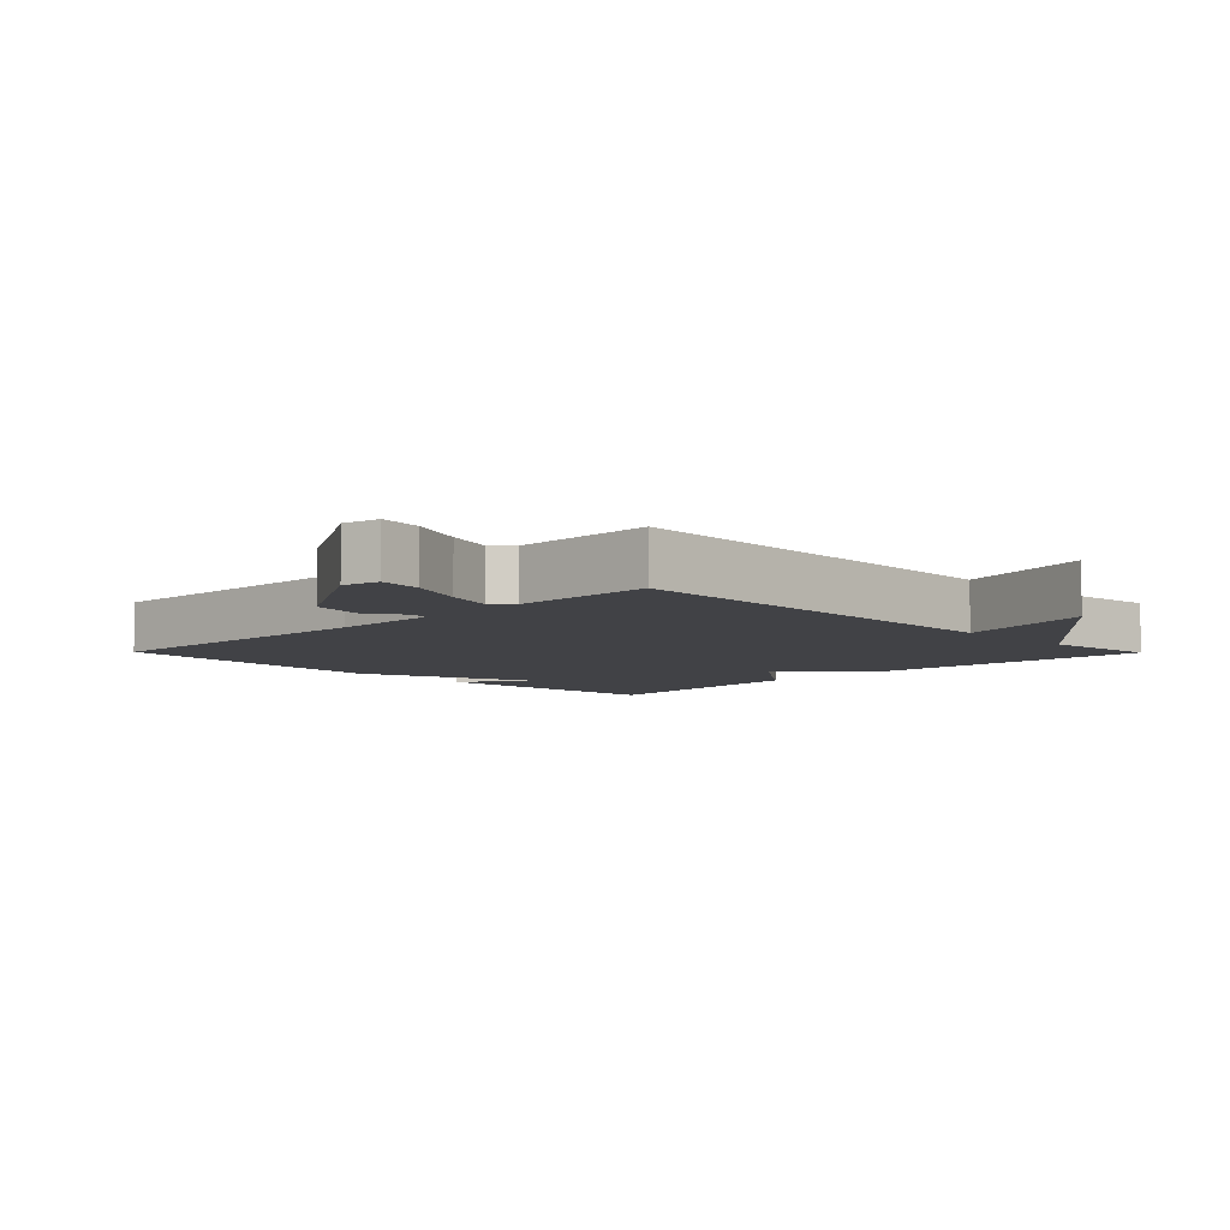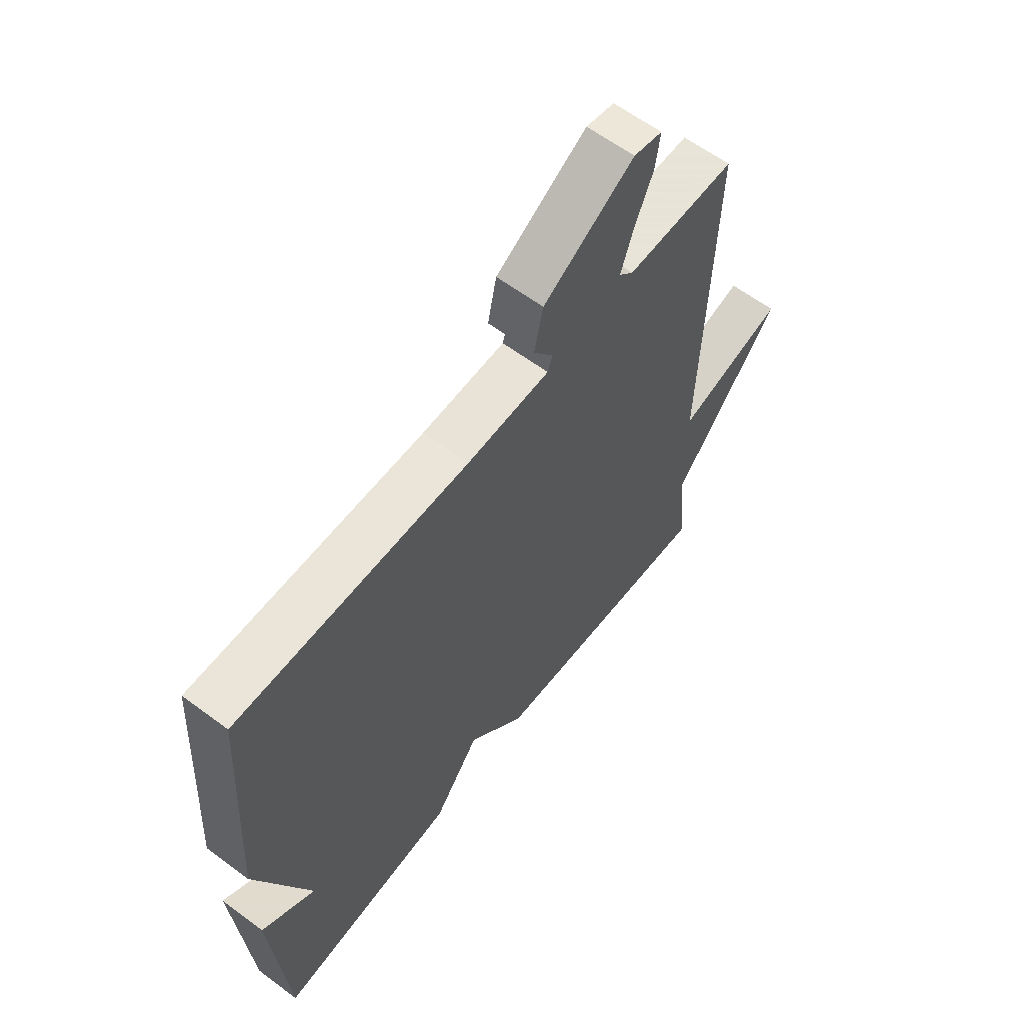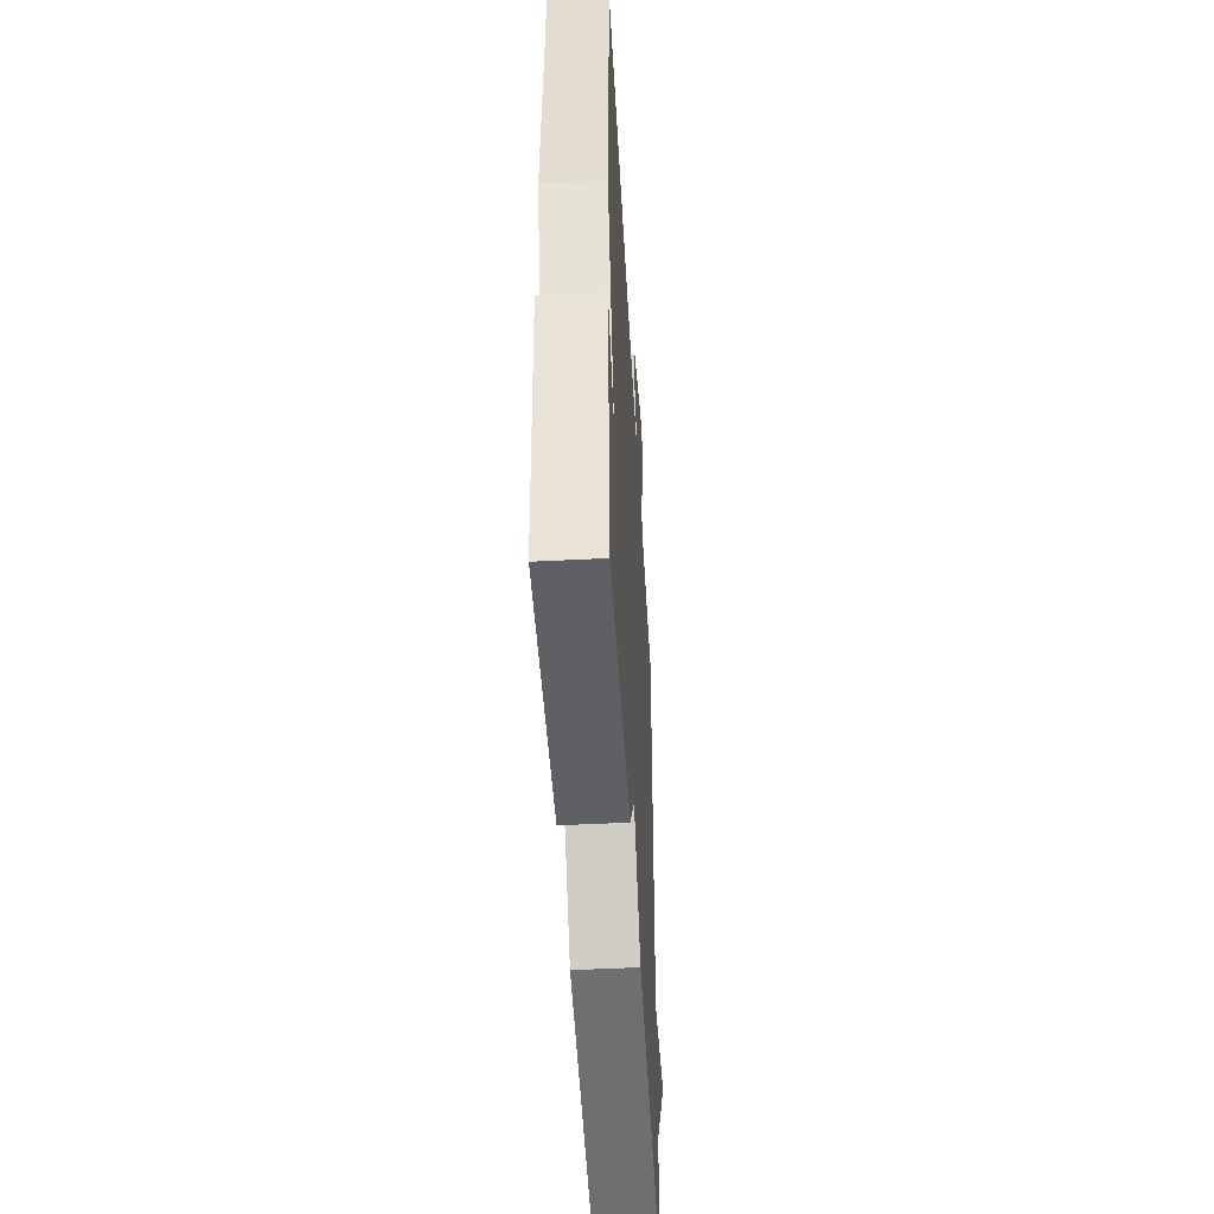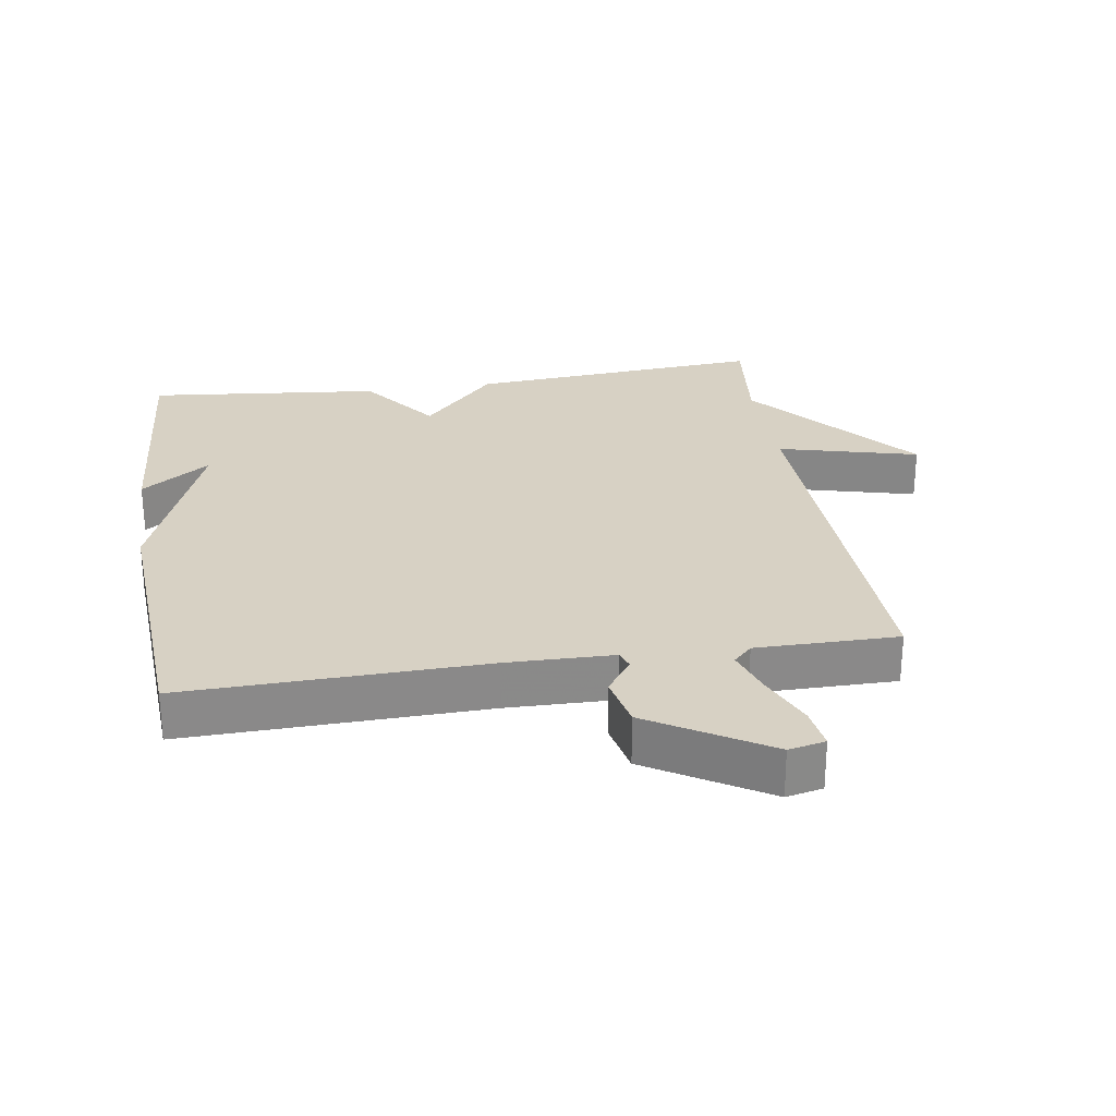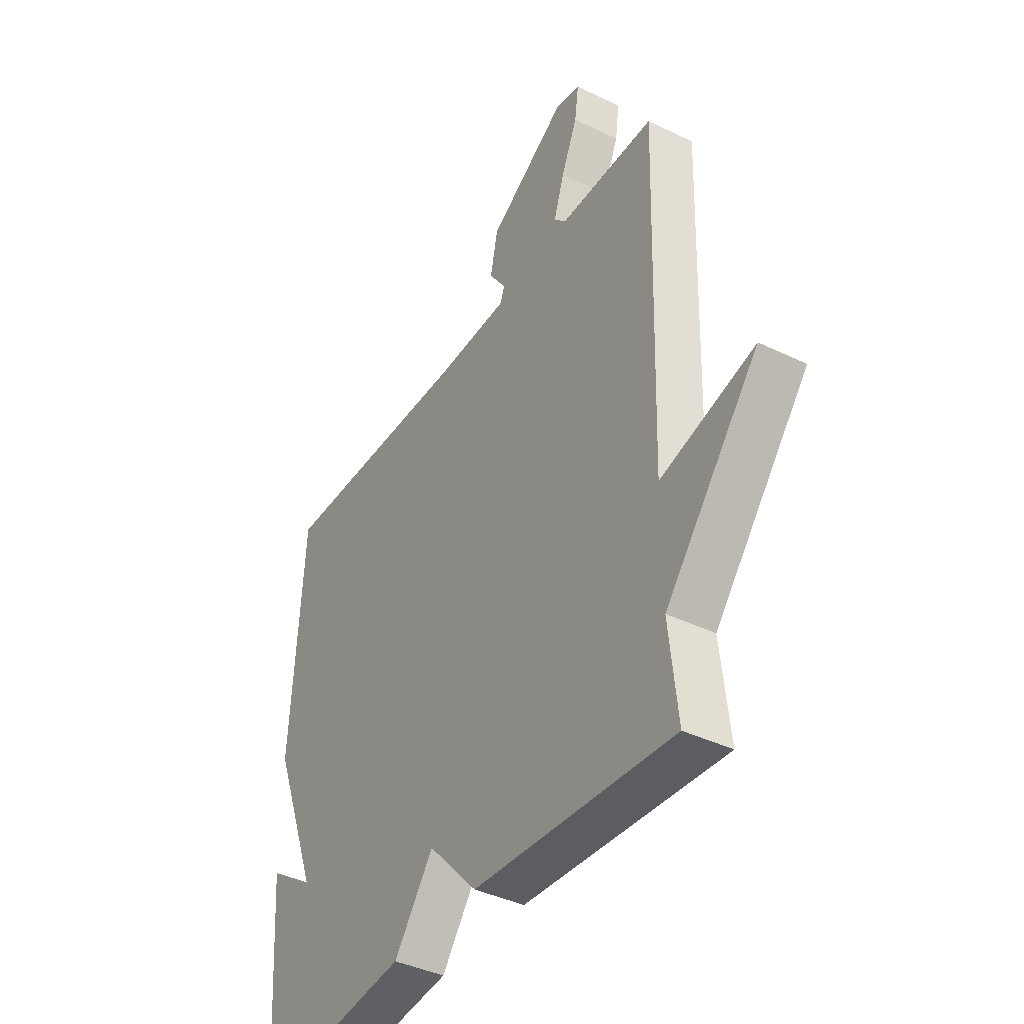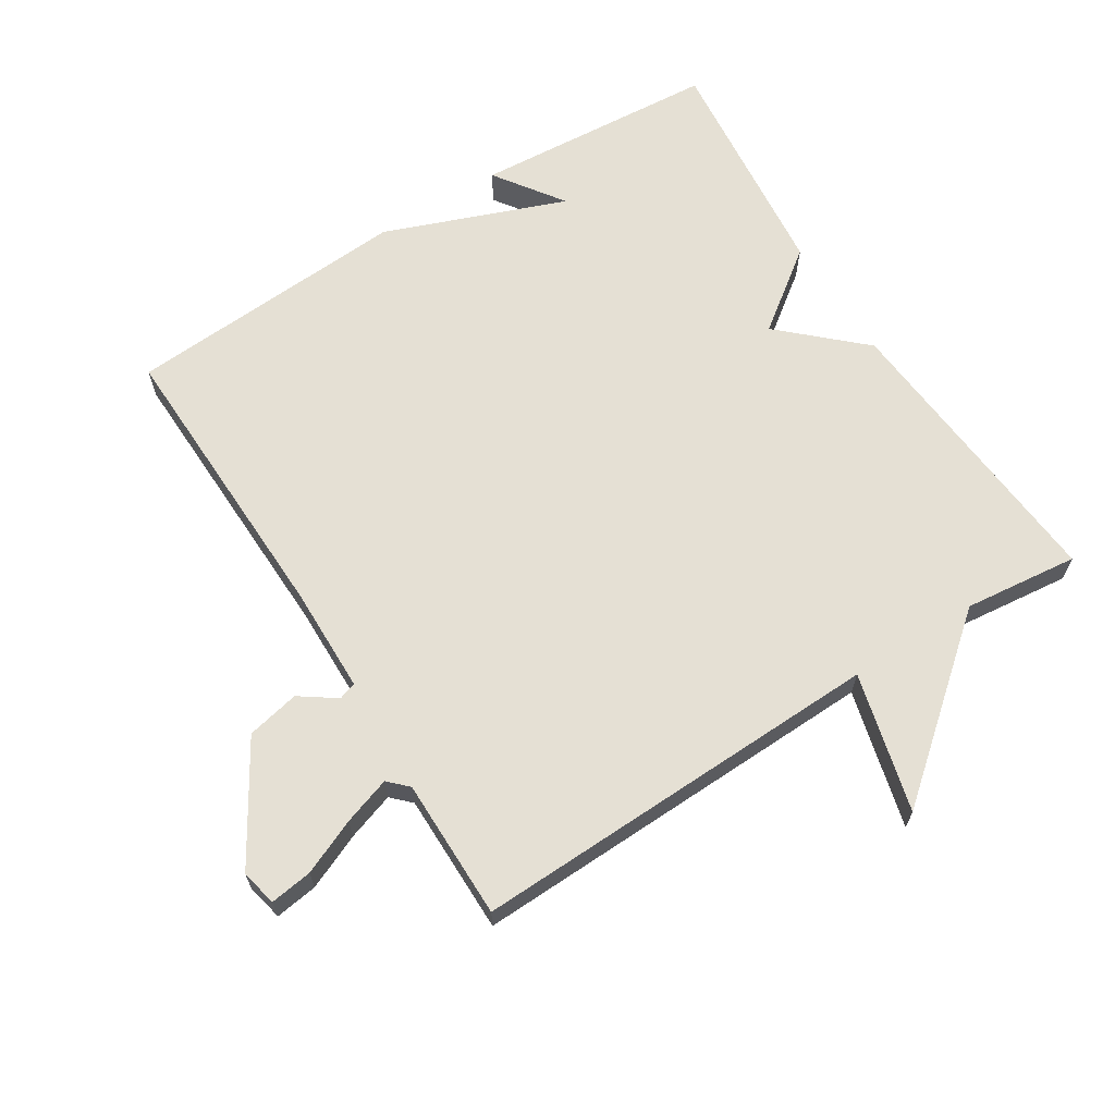
<metadata>
{"format":"obj","ext":"obj","renderer":"f3d","projection":"perspective","resolution":1024,"background":"white","views":[{"elev":-6.7,"azim":44.6,"up":"+Y"},{"elev":61.4,"azim":-52.8,"up":"+Z"},{"elev":-50.0,"azim":-86.8,"up":"+Z"},{"elev":27.1,"azim":-8.8,"up":"+Y"},{"elev":-40.2,"azim":59.2,"up":"+Z"},{"elev":65.2,"azim":57.8,"up":"+Y"}]}
</metadata>
<code>
v -0.5 0.07 -0.5
v -0.527 0.07 -0.131
v -0.423 0.07 -0.204
v -0.527 0.07 0.069
v -0.5 0.07 0.5
v -0.051 0.07 0.488
v 0.109 0.07 0.491
v 0.118 0.07 0.518
v 0.08 0.07 0.572
v 0.097 0.07 0.652
v 0.273 0.07 0.759
v 0.328 0.07 0.747
v 0.319 0.07 0.683
v 0.283 0.07 0.6
v 0.259 0.07 0.528
v 0.287 0.07 0.5
v 0.5 0.07 0.5
v 0.481 0.07 -0.127
v 0.691 0.07 -0.073
v 0.481 0.07 -0.327
v 0.5 0.07 -0.5
v 0.052 0.07 -0.464
v -0.059 0.07 -0.344
v -0.148 0.07 -0.464
v -0.5 0 -0.5
v -0.527 0 -0.131
v -0.423 0 -0.204
v -0.527 0 0.069
v -0.5 0 0.5
v -0.051 0 0.488
v 0.109 0 0.491
v 0.118 0 0.518
v 0.08 0 0.572
v 0.097 0 0.652
v 0.273 0 0.759
v 0.328 0 0.747
v 0.319 0 0.683
v 0.283 0 0.6
v 0.259 0 0.528
v 0.287 0 0.5
v 0.5 0 0.5
v 0.481 0 -0.127
v 0.691 0 -0.073
v 0.481 0 -0.327
v 0.5 0 -0.5
v 0.052 0 -0.464
v -0.059 0 -0.344
v -0.148 0 -0.464
f 23 24 1
f 20 21 22 23
f 18 19 20 23
f 18 23 1
f 17 18 1
f 16 17 1
f 15 16 1
f 14 15 1
f 12 13 14
f 11 12 14
f 10 11 14
f 9 10 14
f 8 9 14
f 7 8 14
f 7 14 1
f 6 7 1
f 3 4 5 6
f 3 6 1
f 1 2 3
f 25 48 47
f 47 46 45 44
f 47 44 43 42
f 25 47 42
f 25 42 41
f 25 41 40
f 25 40 39
f 25 39 38
f 38 37 36
f 38 36 35
f 38 35 34
f 38 34 33
f 38 33 32
f 38 32 31
f 25 38 31
f 25 31 30
f 30 29 28 27
f 25 30 27
f 27 26 25
f 1 25 26 2
f 2 26 27 3
f 3 27 28 4
f 4 28 29 5
f 5 29 30 6
f 6 30 31 7
f 7 31 32 8
f 8 32 33 9
f 9 33 34 10
f 10 34 35 11
f 11 35 36 12
f 12 36 37 13
f 13 37 38 14
f 14 38 39 15
f 15 39 40 16
f 16 40 41 17
f 17 41 42 18
f 18 42 43 19
f 19 43 44 20
f 20 44 45 21
f 21 45 46 22
f 22 46 47 23
f 23 47 48 24
f 24 48 25 1

</code>
